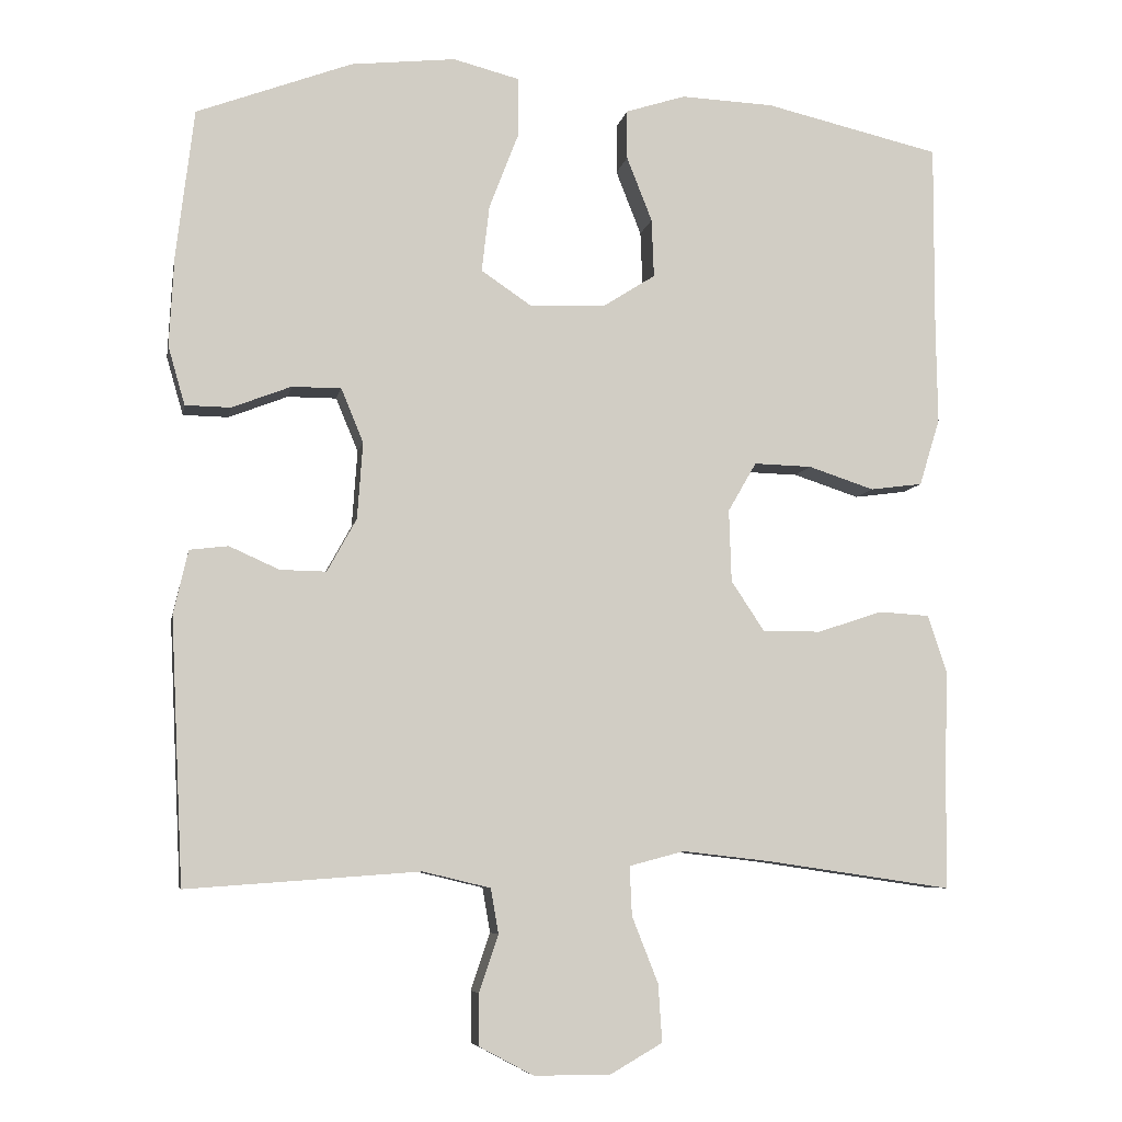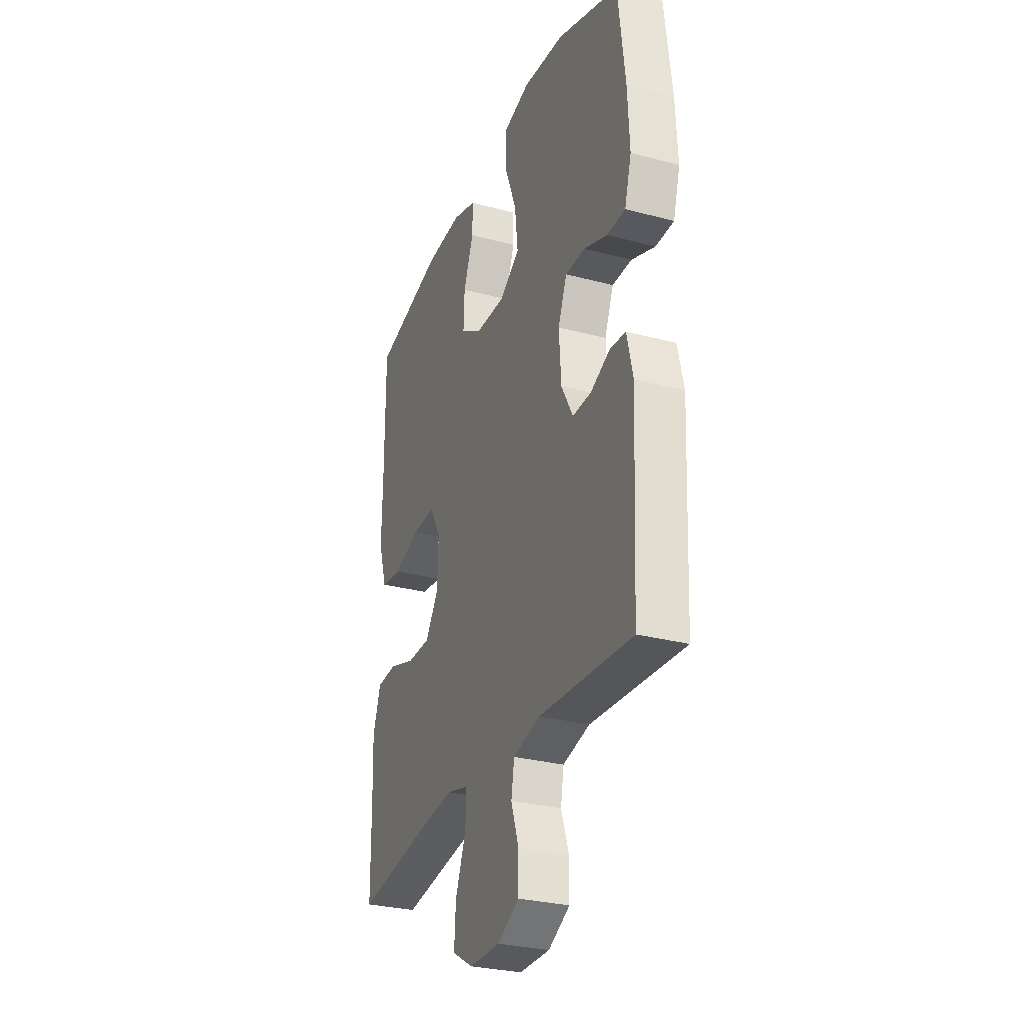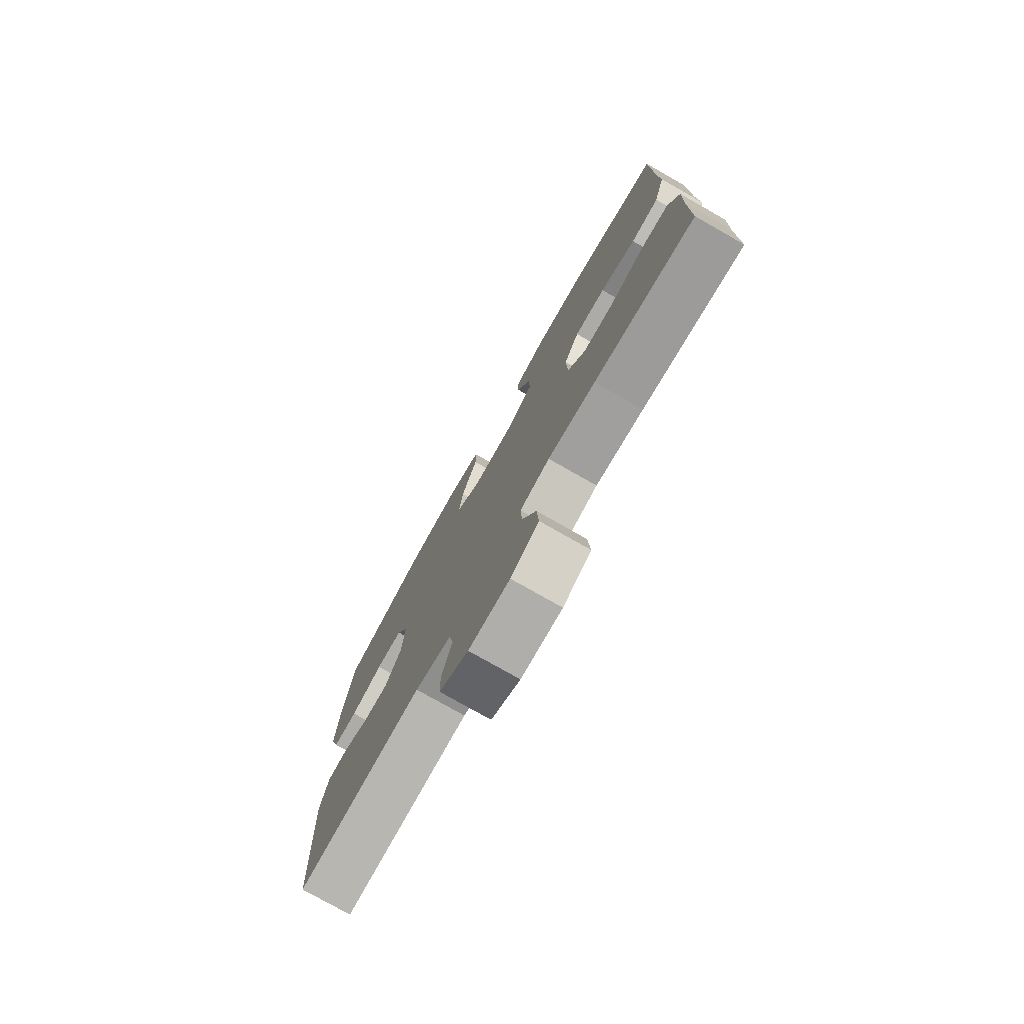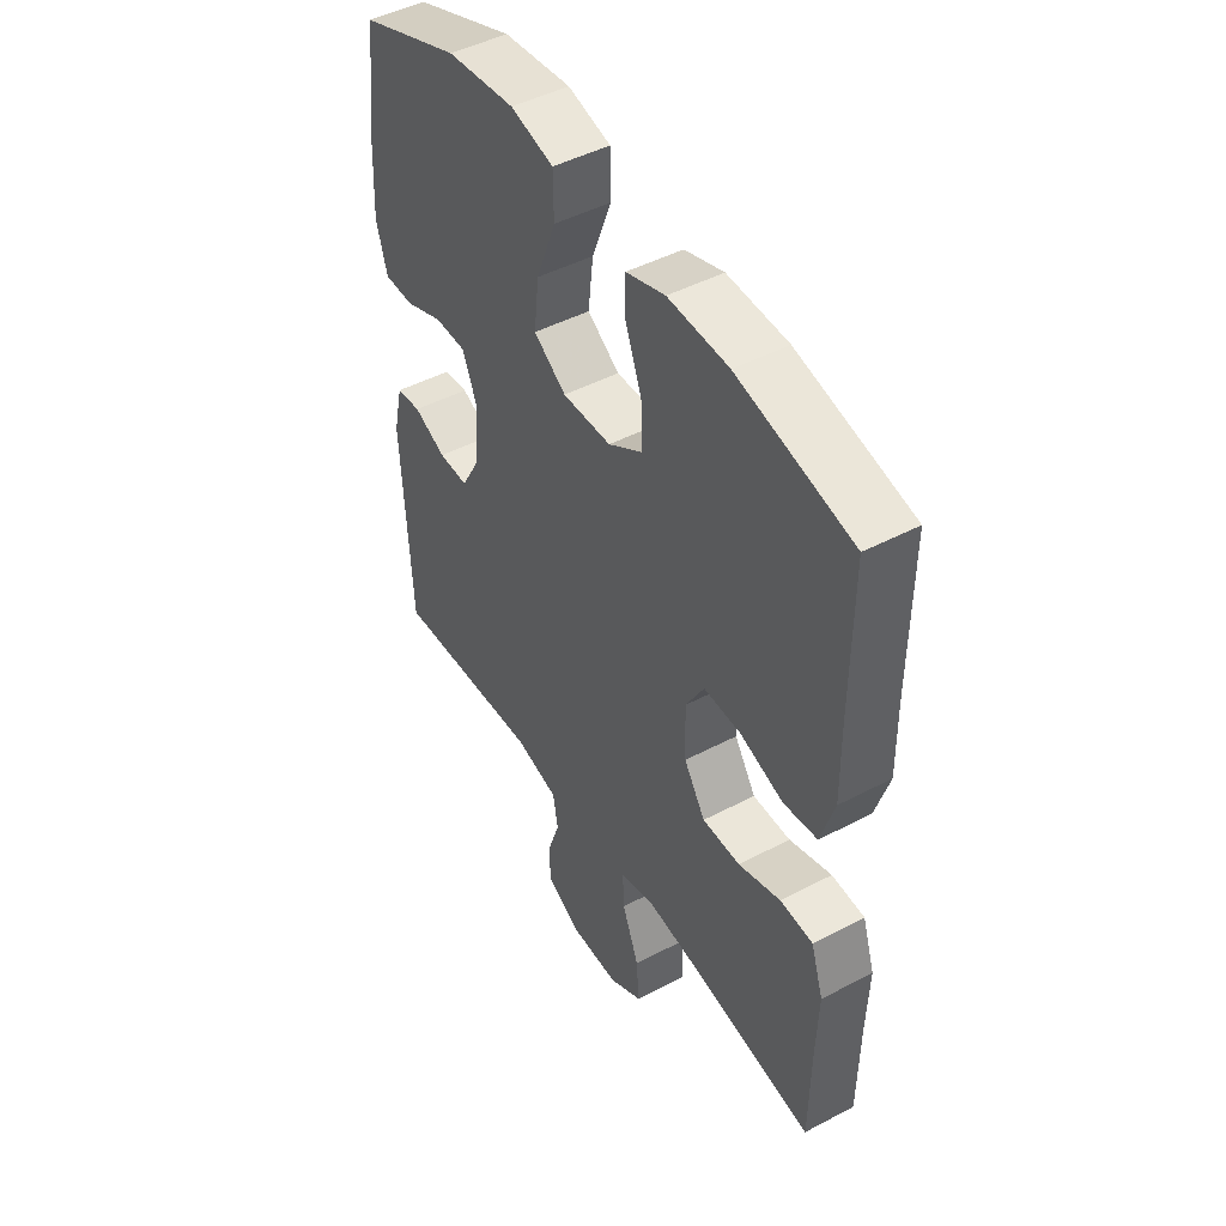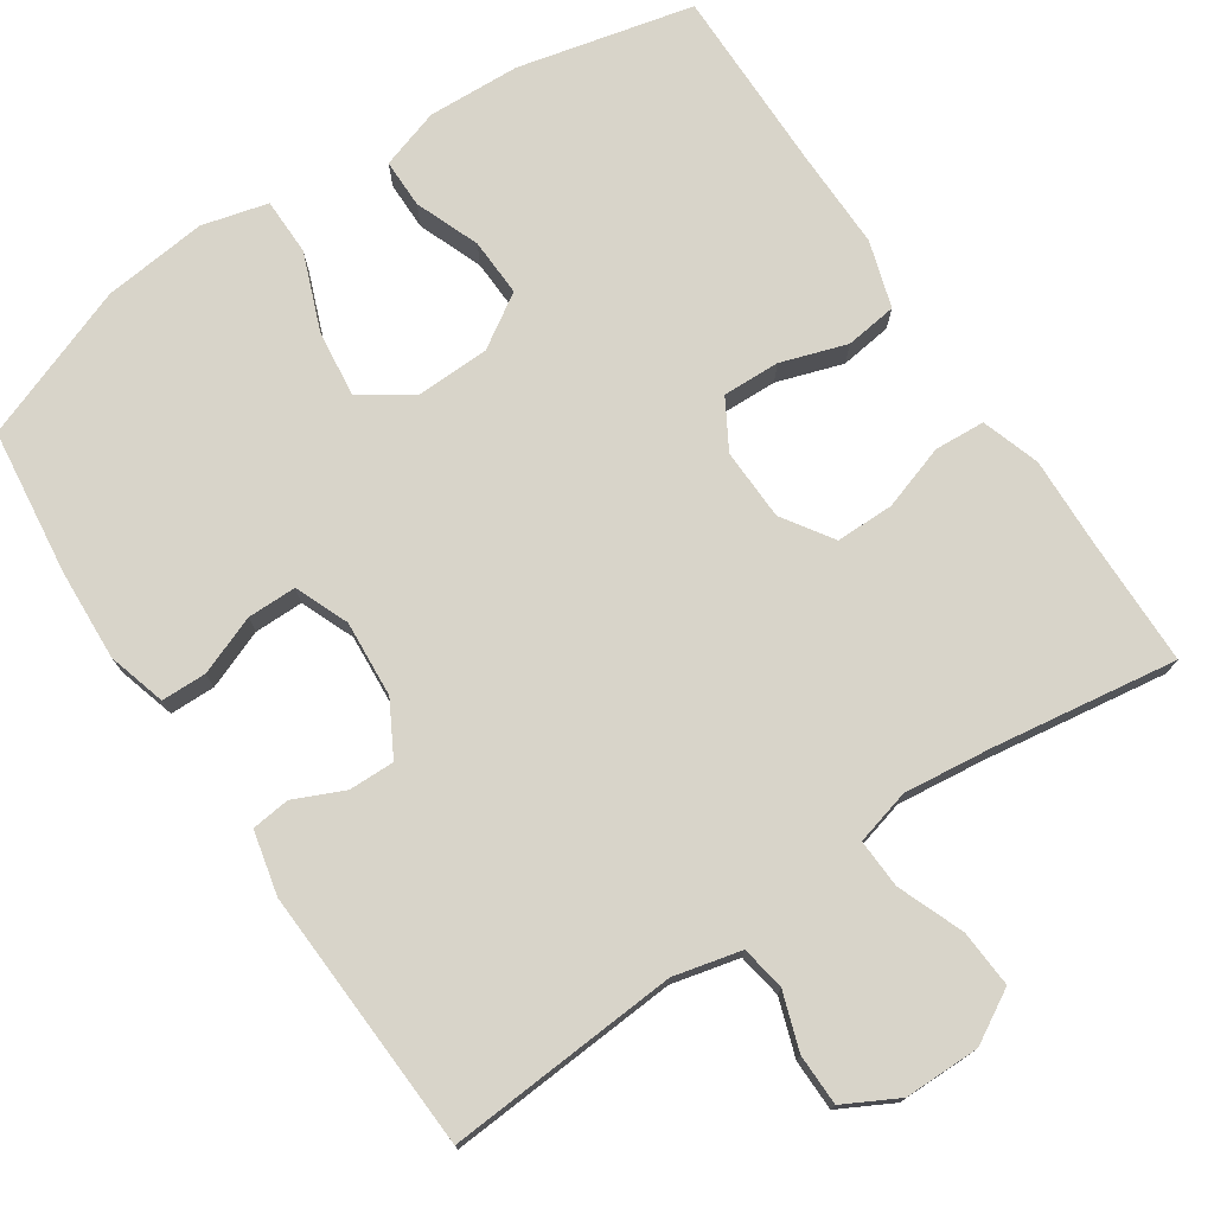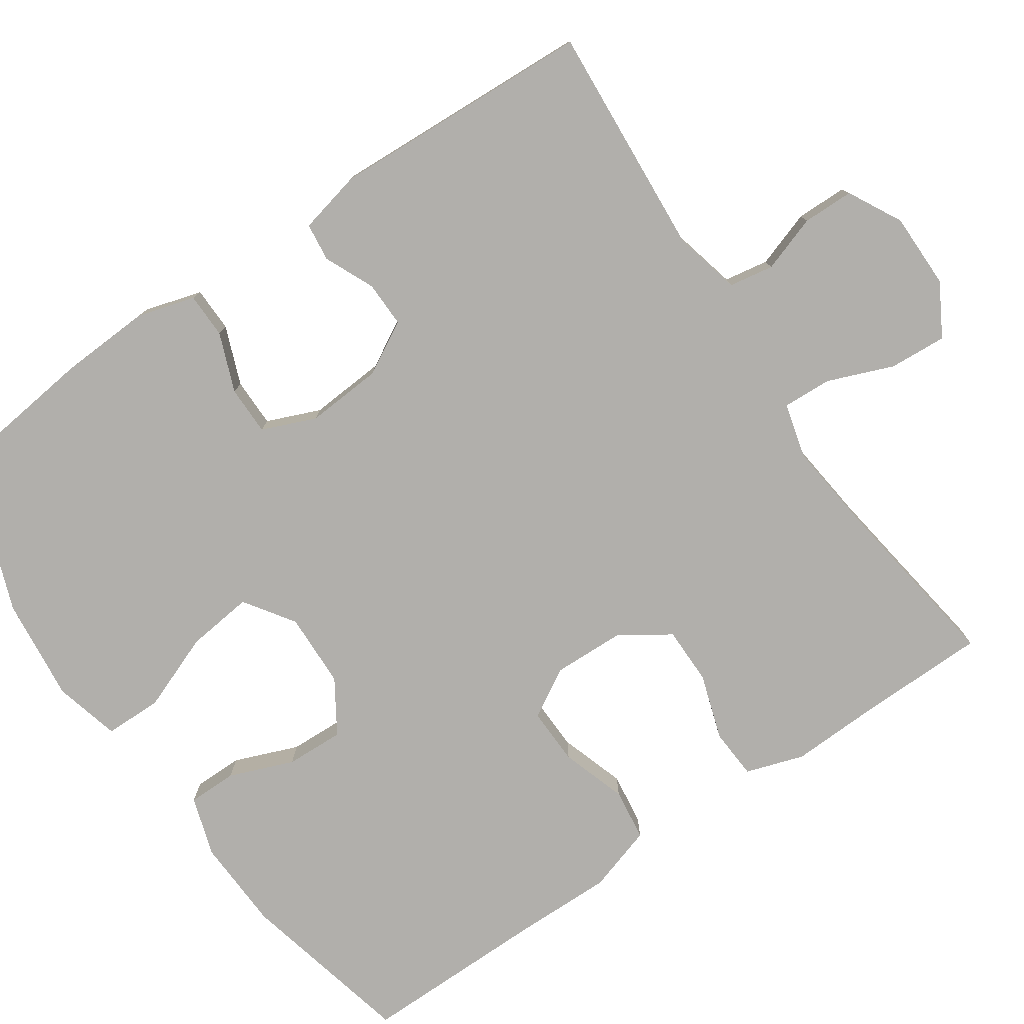
<metadata>
{"format":"obj","ext":"obj","renderer":"f3d","projection":"perspective","resolution":1024,"background":"white","views":[{"elev":-7.1,"azim":169.5,"up":"+Z"},{"elev":-29.4,"azim":68.7,"up":"+Z"},{"elev":-77.6,"azim":-119.6,"up":"+Z"},{"elev":46.9,"azim":-120.8,"up":"+Z"},{"elev":75.3,"azim":146.3,"up":"+Y"},{"elev":-78.1,"azim":124.4,"up":"+Y"}]}
</metadata>
<code>
v 0.5 0.07 -0.5
v 0.197 0.07 -0.478
v 0.109 0.07 -0.499
v 0.099 0.07 -0.557
v 0.124 0.07 -0.631
v 0.123 0.07 -0.698
v 0.053 0.07 -0.735
v -0.046 0.07 -0.735
v -0.114 0.07 -0.696
v -0.109 0.07 -0.621
v -0.075 0.07 -0.535
v -0.072 0.07 -0.471
v -0.144 0.07 -0.452
v -0.259 0.07 -0.465
v -0.5 0.07 -0.5
v -0.502 0.07 -0.331
v -0.506 0.07 -0.215
v -0.481 0.07 -0.139
v -0.415 0.07 -0.135
v -0.33 0.07 -0.163
v -0.254 0.07 -0.163
v -0.211 0.07 -0.098
v -0.208 0.07 -0.004
v -0.245 0.07 0.06
v -0.32 0.07 0.058
v -0.406 0.07 0.03
v -0.474 0.07 0.039
v -0.501 0.07 0.126
v -0.499 0.07 0.257
v -0.5 0.07 0.5
v -0.271 0.07 0.553
v -0.15 0.07 0.558
v -0.072 0.07 0.533
v -0.072 0.07 0.469
v -0.105 0.07 0.385
v -0.108 0.07 0.309
v -0.039 0.07 0.265
v 0.059 0.07 0.262
v 0.124 0.07 0.306
v 0.114 0.07 0.393
v 0.075 0.07 0.494
v 0.076 0.07 0.569
v 0.162 0.07 0.591
v 0.298 0.07 0.576
v 0.5 0.07 0.5
v 0.523 0.07 0.308
v 0.529 0.07 0.189
v 0.507 0.07 0.113
v 0.448 0.07 0.112
v 0.371 0.07 0.142
v 0.307 0.07 0.142
v 0.278 0.07 0.072
v 0.285 0.07 -0.028
v 0.323 0.07 -0.097
v 0.383 0.07 -0.096
v 0.448 0.07 -0.067
v 0.498 0.07 -0.073
v 0.517 0.07 -0.156
v 0.5 0 -0.5
v 0.197 0 -0.478
v 0.109 0 -0.499
v 0.099 0 -0.557
v 0.124 0 -0.631
v 0.123 0 -0.698
v 0.053 0 -0.735
v -0.046 0 -0.735
v -0.114 0 -0.696
v -0.109 0 -0.621
v -0.075 0 -0.535
v -0.072 0 -0.471
v -0.144 0 -0.452
v -0.259 0 -0.465
v -0.5 0 -0.5
v -0.502 0 -0.331
v -0.506 0 -0.215
v -0.481 0 -0.139
v -0.415 0 -0.135
v -0.33 0 -0.163
v -0.254 0 -0.163
v -0.211 0 -0.098
v -0.208 0 -0.004
v -0.245 0 0.06
v -0.32 0 0.058
v -0.406 0 0.03
v -0.474 0 0.039
v -0.501 0 0.126
v -0.499 0 0.257
v -0.5 0 0.5
v -0.271 0 0.553
v -0.15 0 0.558
v -0.072 0 0.533
v -0.072 0 0.469
v -0.105 0 0.385
v -0.108 0 0.309
v -0.039 0 0.265
v 0.059 0 0.262
v 0.124 0 0.306
v 0.114 0 0.393
v 0.075 0 0.494
v 0.076 0 0.569
v 0.162 0 0.591
v 0.298 0 0.576
v 0.5 0 0.5
v 0.523 0 0.308
v 0.529 0 0.189
v 0.507 0 0.113
v 0.448 0 0.112
v 0.371 0 0.142
v 0.307 0 0.142
v 0.278 0 0.072
v 0.285 0 -0.028
v 0.323 0 -0.097
v 0.383 0 -0.096
v 0.448 0 -0.067
v 0.498 0 -0.073
v 0.517 0 -0.156
f 58 1 2
f 57 58 2
f 56 57 2
f 55 56 2
f 54 55 2 3
f 53 54 3
f 52 53 3
f 48 49 50
f 47 48 50
f 46 47 50
f 45 46 50
f 44 45 50
f 43 44 50
f 42 43 50
f 41 42 50
f 40 41 50
f 39 40 50 51
f 38 39 51 52
f 33 34 35
f 32 33 35
f 31 32 35
f 30 31 35
f 29 30 35
f 29 35 36
f 28 29 36
f 27 28 36
f 26 27 36
f 25 26 36
f 24 25 36 37
f 18 19 20
f 17 18 20
f 16 17 20
f 16 20 21
f 15 16 21
f 14 15 21
f 13 14 21 22
f 9 10 11
f 8 9 11
f 7 8 11
f 6 7 11
f 5 6 11
f 4 5 11
f 3 4 11 12
f 38 52 3
f 37 38 3
f 24 37 3
f 23 24 3
f 13 22 23
f 12 13 23
f 3 12 23
f 60 59 116
f 60 116 115
f 60 115 114
f 60 114 113
f 61 60 113 112
f 61 112 111
f 61 111 110
f 108 107 106
f 108 106 105
f 108 105 104
f 108 104 103
f 108 103 102
f 108 102 101
f 108 101 100
f 108 100 99
f 108 99 98
f 109 108 98 97
f 110 109 97 96
f 93 92 91
f 93 91 90
f 93 90 89
f 93 89 88
f 93 88 87
f 94 93 87
f 94 87 86
f 94 86 85
f 94 85 84
f 94 84 83
f 95 94 83 82
f 78 77 76
f 78 76 75
f 78 75 74
f 79 78 74
f 79 74 73
f 79 73 72
f 80 79 72 71
f 69 68 67
f 69 67 66
f 69 66 65
f 69 65 64
f 69 64 63
f 69 63 62
f 70 69 62 61
f 61 110 96
f 61 96 95
f 61 95 82
f 61 82 81
f 81 80 71
f 81 71 70
f 81 70 61
f 1 59 60 2
f 2 60 61 3
f 3 61 62 4
f 4 62 63 5
f 5 63 64 6
f 6 64 65 7
f 7 65 66 8
f 8 66 67 9
f 9 67 68 10
f 10 68 69 11
f 11 69 70 12
f 12 70 71 13
f 13 71 72 14
f 14 72 73 15
f 15 73 74 16
f 16 74 75 17
f 17 75 76 18
f 18 76 77 19
f 19 77 78 20
f 20 78 79 21
f 21 79 80 22
f 22 80 81 23
f 23 81 82 24
f 24 82 83 25
f 25 83 84 26
f 26 84 85 27
f 27 85 86 28
f 28 86 87 29
f 29 87 88 30
f 30 88 89 31
f 31 89 90 32
f 32 90 91 33
f 33 91 92 34
f 34 92 93 35
f 35 93 94 36
f 36 94 95 37
f 37 95 96 38
f 38 96 97 39
f 39 97 98 40
f 40 98 99 41
f 41 99 100 42
f 42 100 101 43
f 43 101 102 44
f 44 102 103 45
f 45 103 104 46
f 46 104 105 47
f 47 105 106 48
f 48 106 107 49
f 49 107 108 50
f 50 108 109 51
f 51 109 110 52
f 52 110 111 53
f 53 111 112 54
f 54 112 113 55
f 55 113 114 56
f 56 114 115 57
f 57 115 116 58
f 58 116 59 1

</code>
